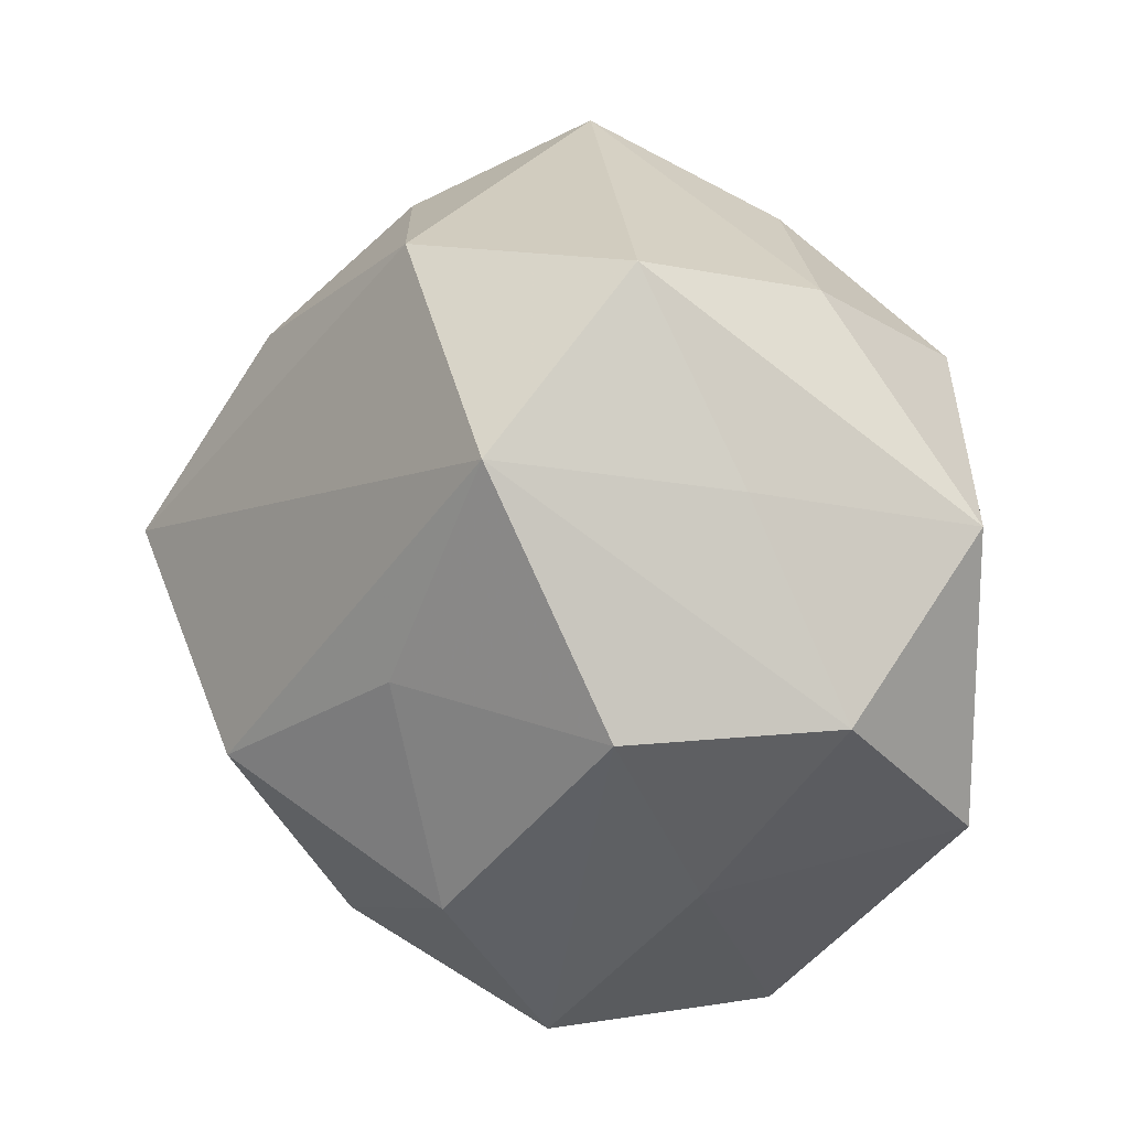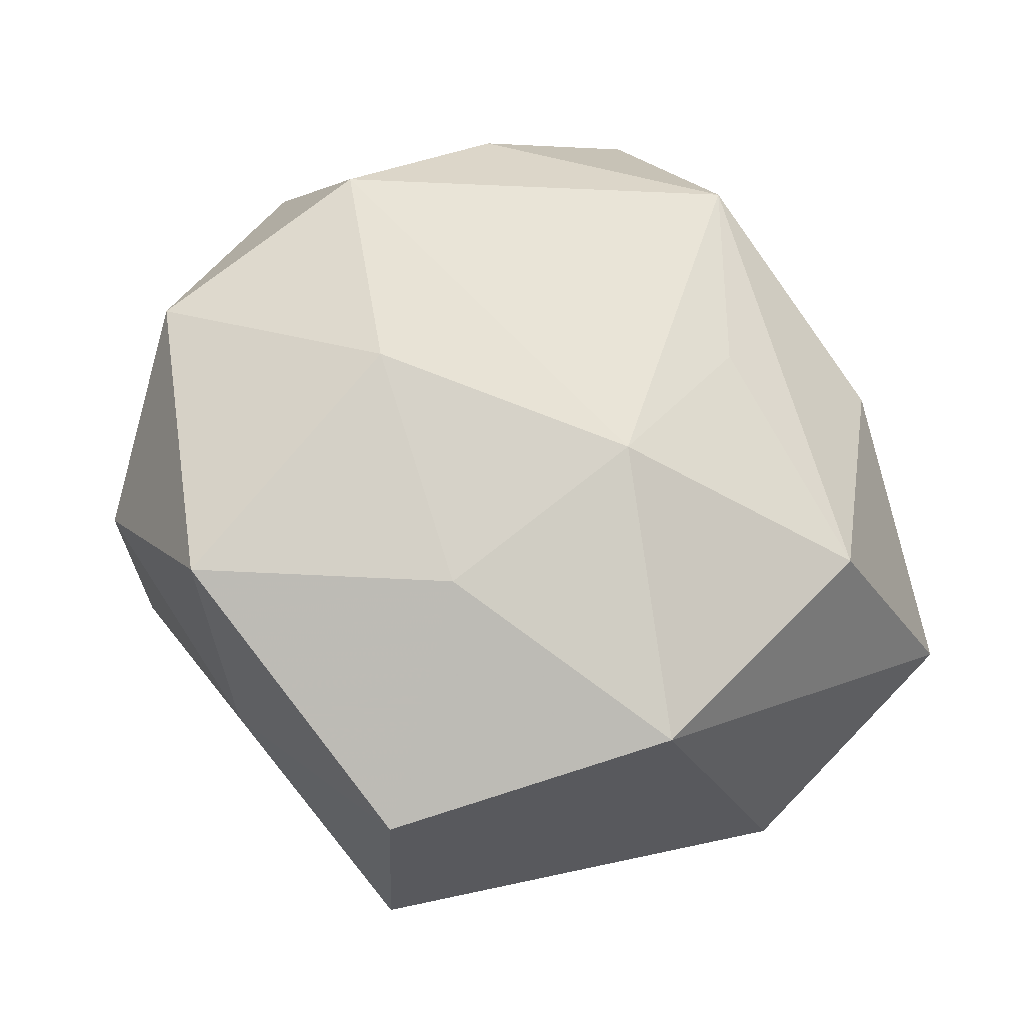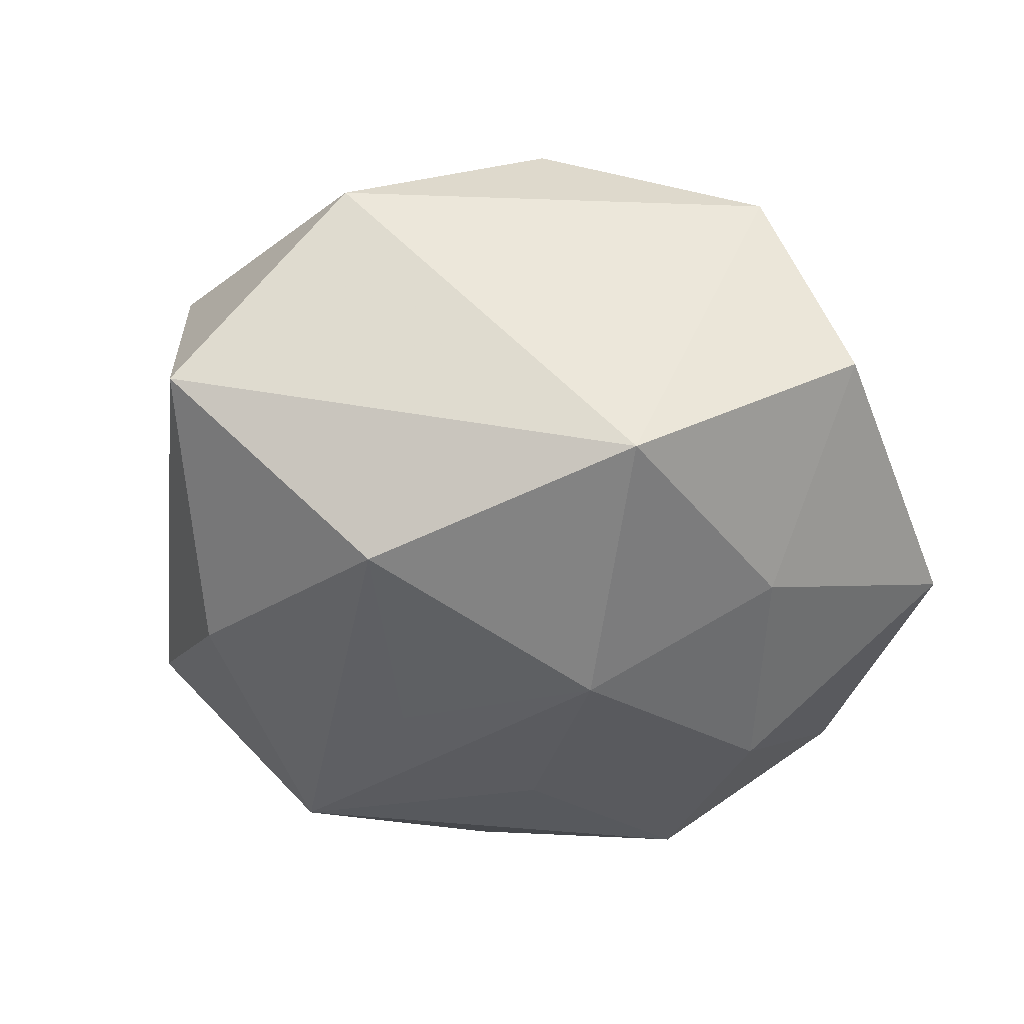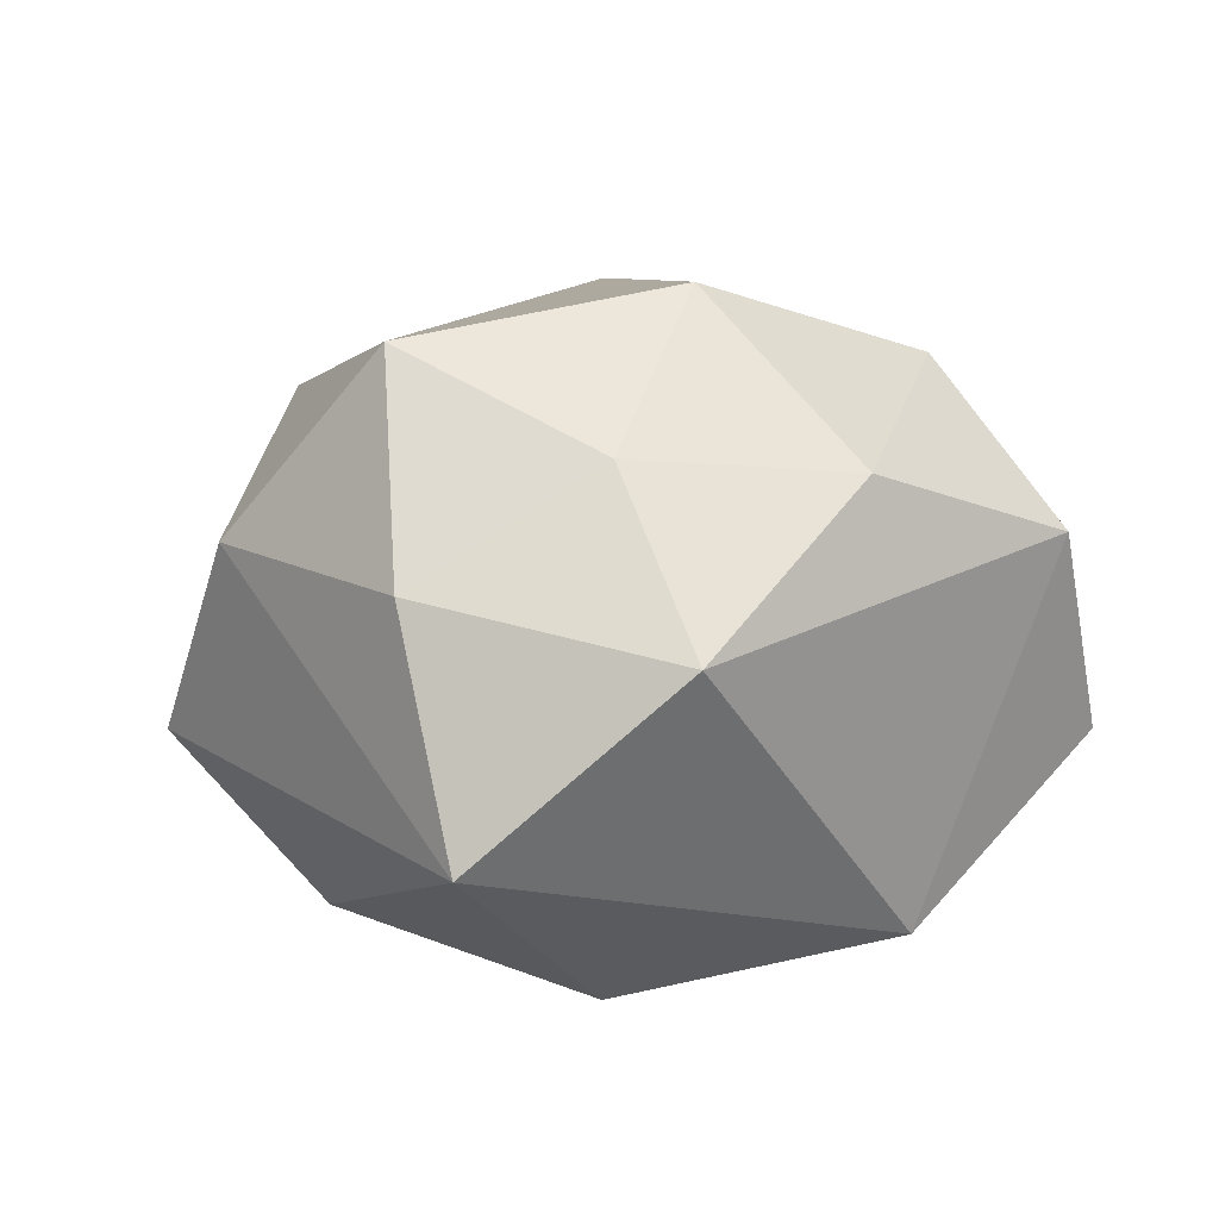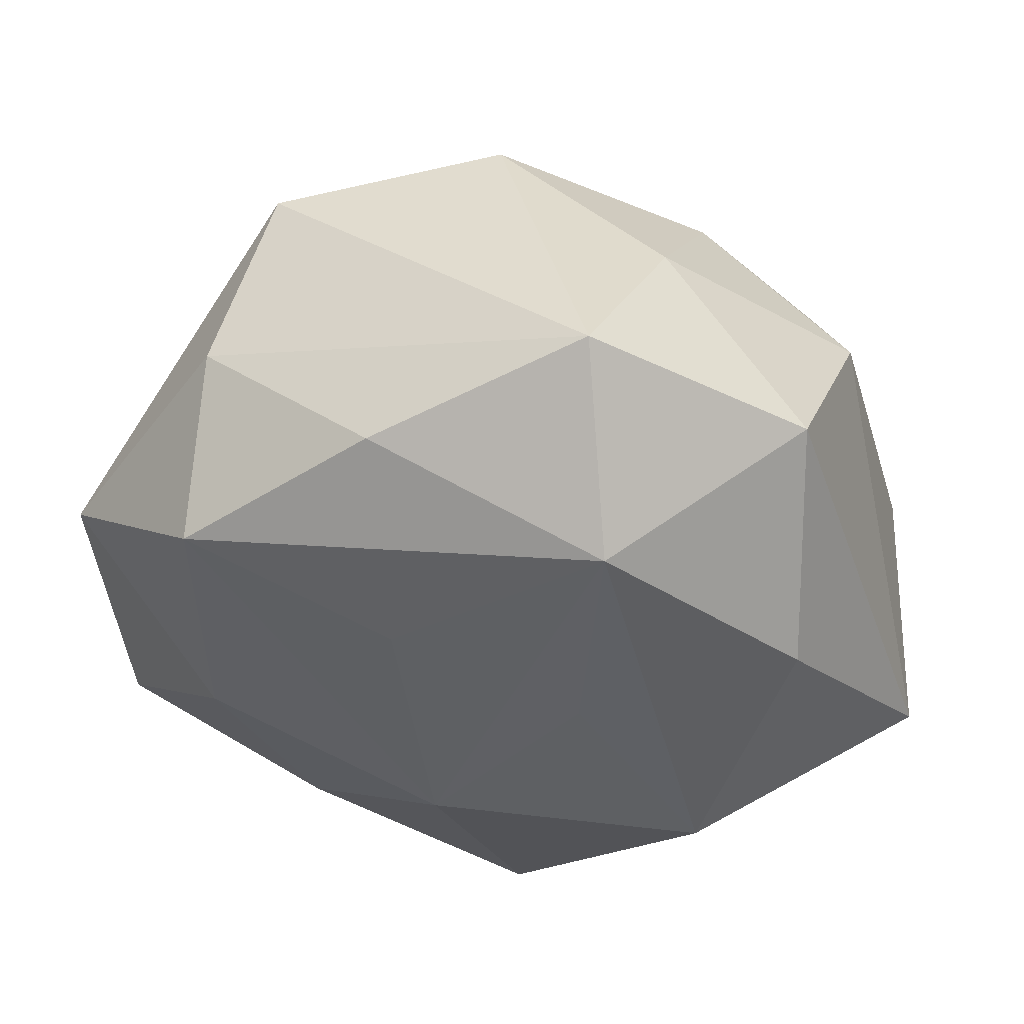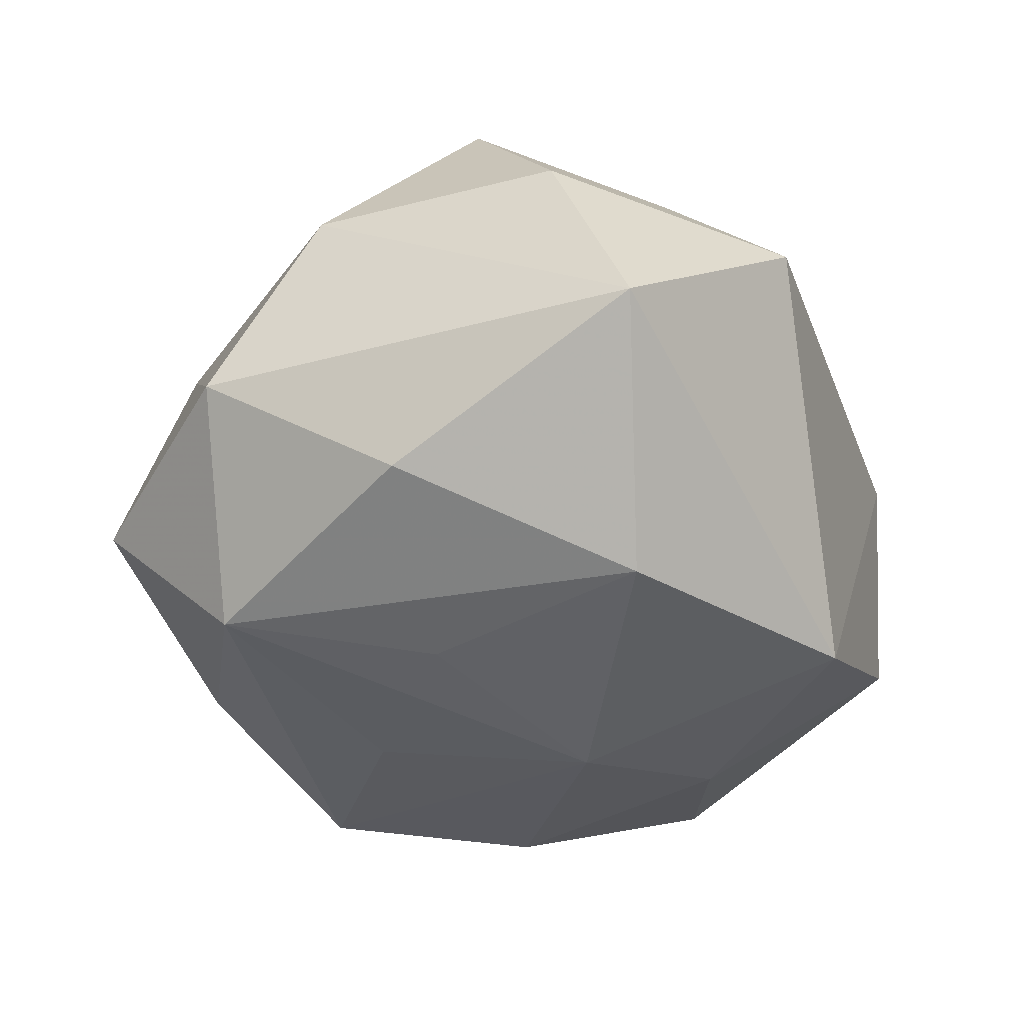
<metadata>
{"format":"obj","ext":"obj","renderer":"f3d","projection":"perspective","resolution":1024,"background":"white","views":[{"elev":9.3,"azim":48.0,"up":"+Y"},{"elev":-25.4,"azim":151.1,"up":"+Y"},{"elev":-47.9,"azim":-25.7,"up":"+Z"},{"elev":10.5,"azim":-57.8,"up":"+Z"},{"elev":54.0,"azim":-175.1,"up":"+Y"},{"elev":-44.8,"azim":-87.9,"up":"+Z"}]}
</metadata>
<code>
v -0.02145 0.02288 -0.006673
v -0.009479 -0.02432 0.01294
v 0.01412 -0.01502 -0.01693
v 0.02181 0.02132 -0.002443
v 0.0253 0.009251 0.007774
v -0.01616 -0.0088 -0.02184
v 0.03011 -0.0144 -0.008783
v -0.01076 0.02617 0.005574
v 0.01984 -0.01842 0.006208
v 0.008892 0.02534 -0.01199
v 0.01644 0.01172 0.02219
v 0.002141 0.02425 0.0166
v 0.007295 -0.003694 0.02244
v 0.008147 -0.01948 0.01879
v 0.0324 0.006381 -0.006713
v -0.0253 0.01469 0.00745
v 0.02077 0.0002686 -0.01846
v -0.008034 0.02214 -0.01862
v -0.008618 -0.01105 0.02417
v 0.006256 -0.03077 0.007732
v 0.0313 -0.005536 0.004374
v -0.01358 0.01724 0.01641
v -0.002323 -0.02415 -0.01849
v -0.02229 0.008534 -0.01661
v -0.02329 0.002653 0.02083
v -0.03069 -0.003347 0.00643
v -0.00679 0.006168 -0.02102
v 0.0232 -0.006023 0.0173
v 0.01365 -0.02986 -0.006964
v 0.01833 0.02356 0.01082
v -0.0326 -0.008762 -0.009975
v -0.02066 -0.01253 0.01426
v 0.02199 0.01617 -0.01507
v -0.005937 0.03225 -0.007361
v 0.003691 -0.004913 -0.02327
v -0.02456 -0.02111 0.002821
v 0.006897 0.01126 -0.01912
f 7 21 9
f 9 29 7
f 20 29 9
f 2 36 20
f 10 33 18
f 33 10 4
f 15 21 7
f 33 4 15
f 15 4 30
f 31 36 26
f 16 26 25
f 31 26 16
f 23 29 20
f 20 36 23
f 23 36 31
f 17 35 33
f 17 15 7
f 33 15 17
f 18 33 37
f 37 35 18
f 33 35 37
f 30 12 11
f 11 12 25
f 36 2 32
f 25 26 32
f 32 26 36
f 34 10 18
f 8 12 34
f 34 12 30
f 30 4 34
f 34 4 10
f 5 15 30
f 21 15 5
f 30 11 5
f 5 11 21
f 18 35 27
f 22 12 8
f 8 16 22
f 25 12 22
f 22 16 25
f 1 24 31
f 31 16 1
f 18 24 1
f 1 34 18
f 1 16 8
f 8 34 1
f 35 23 6
f 6 27 35
f 31 24 6
f 6 23 31
f 6 24 18
f 18 27 6
f 3 23 35
f 35 17 3
f 3 17 7
f 7 29 3
f 29 23 3
f 28 9 21
f 21 11 28
f 20 9 28
f 14 2 20
f 20 28 14
f 19 11 25
f 2 14 19
f 25 32 19
f 19 32 2
f 13 28 11
f 13 14 28
f 11 19 13
f 13 19 14

</code>
